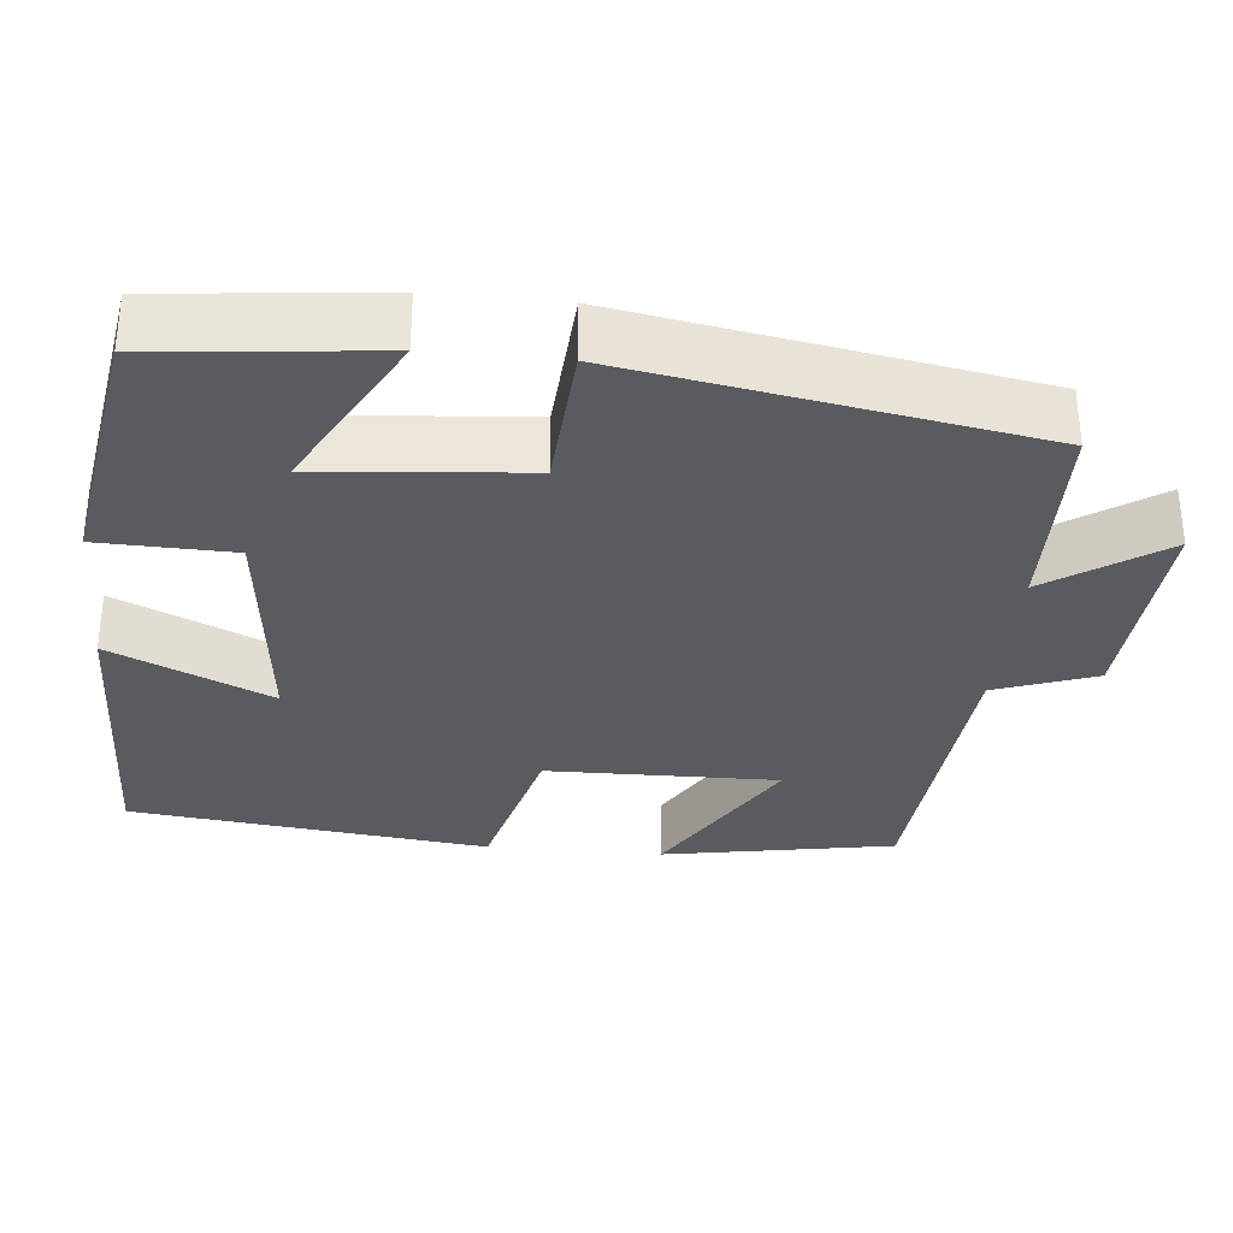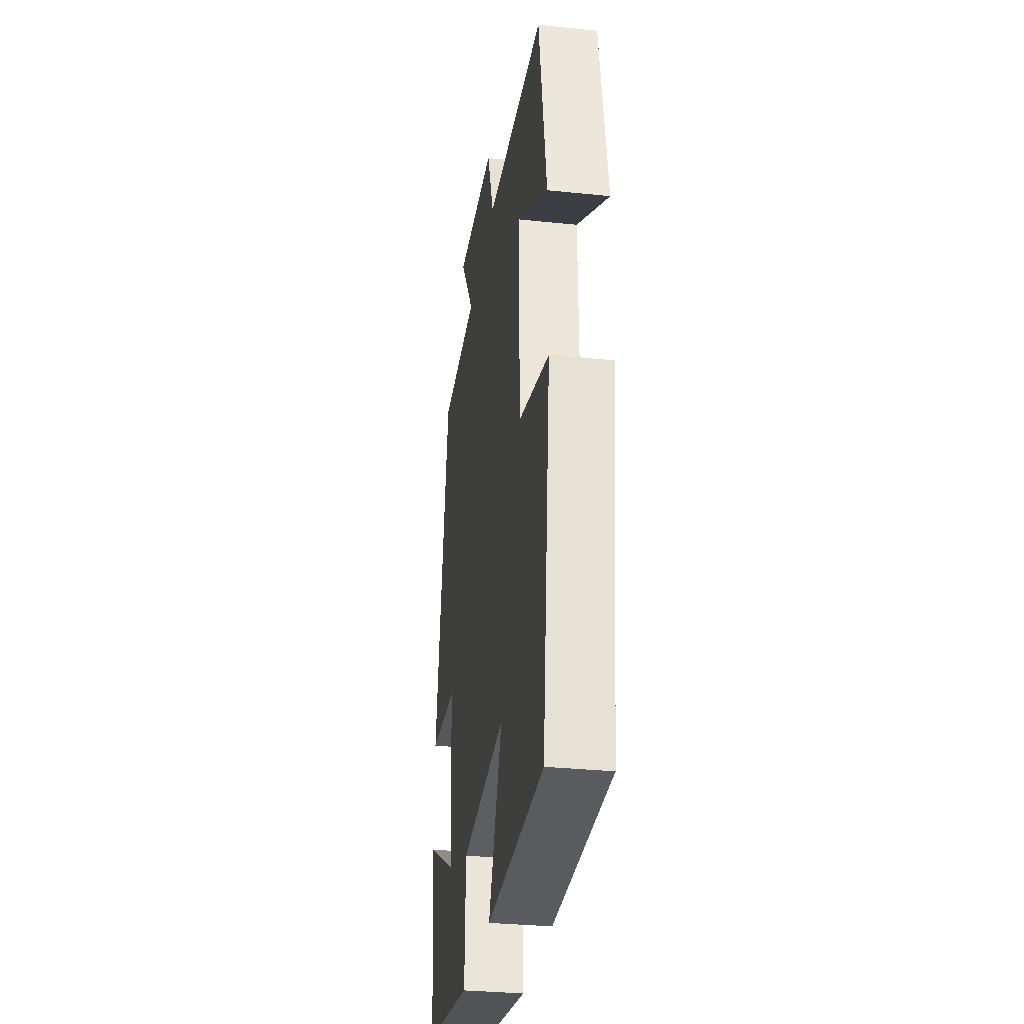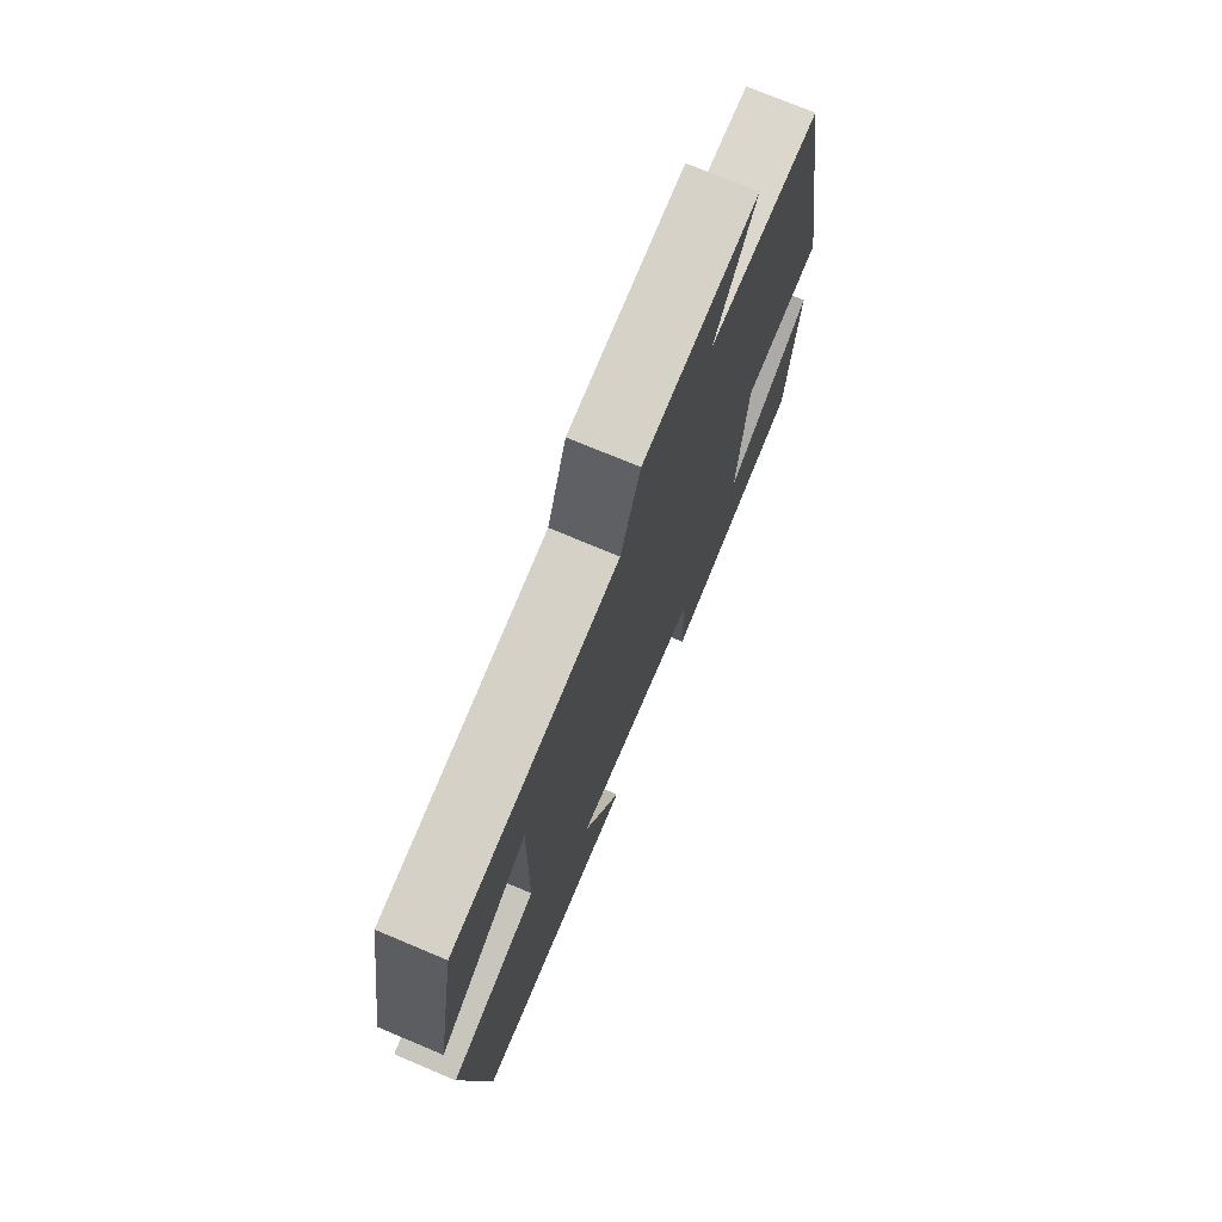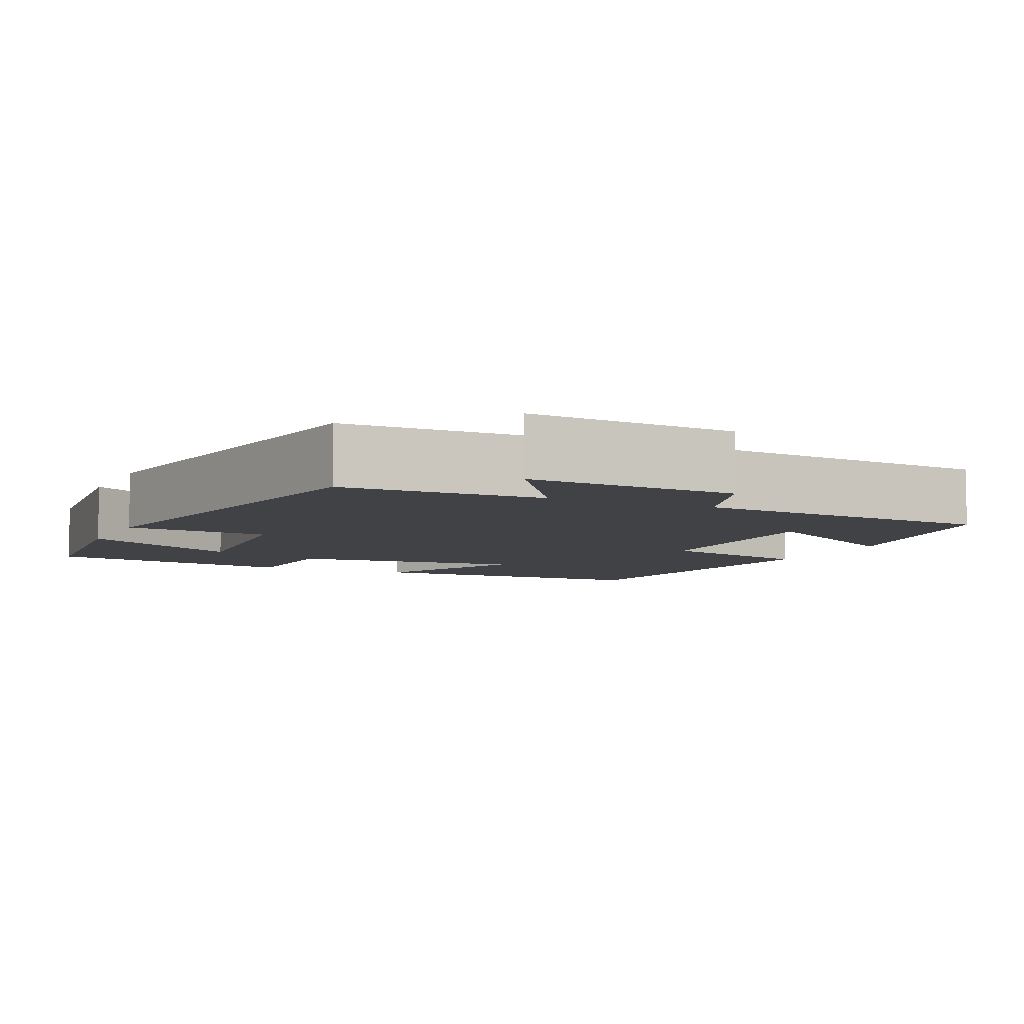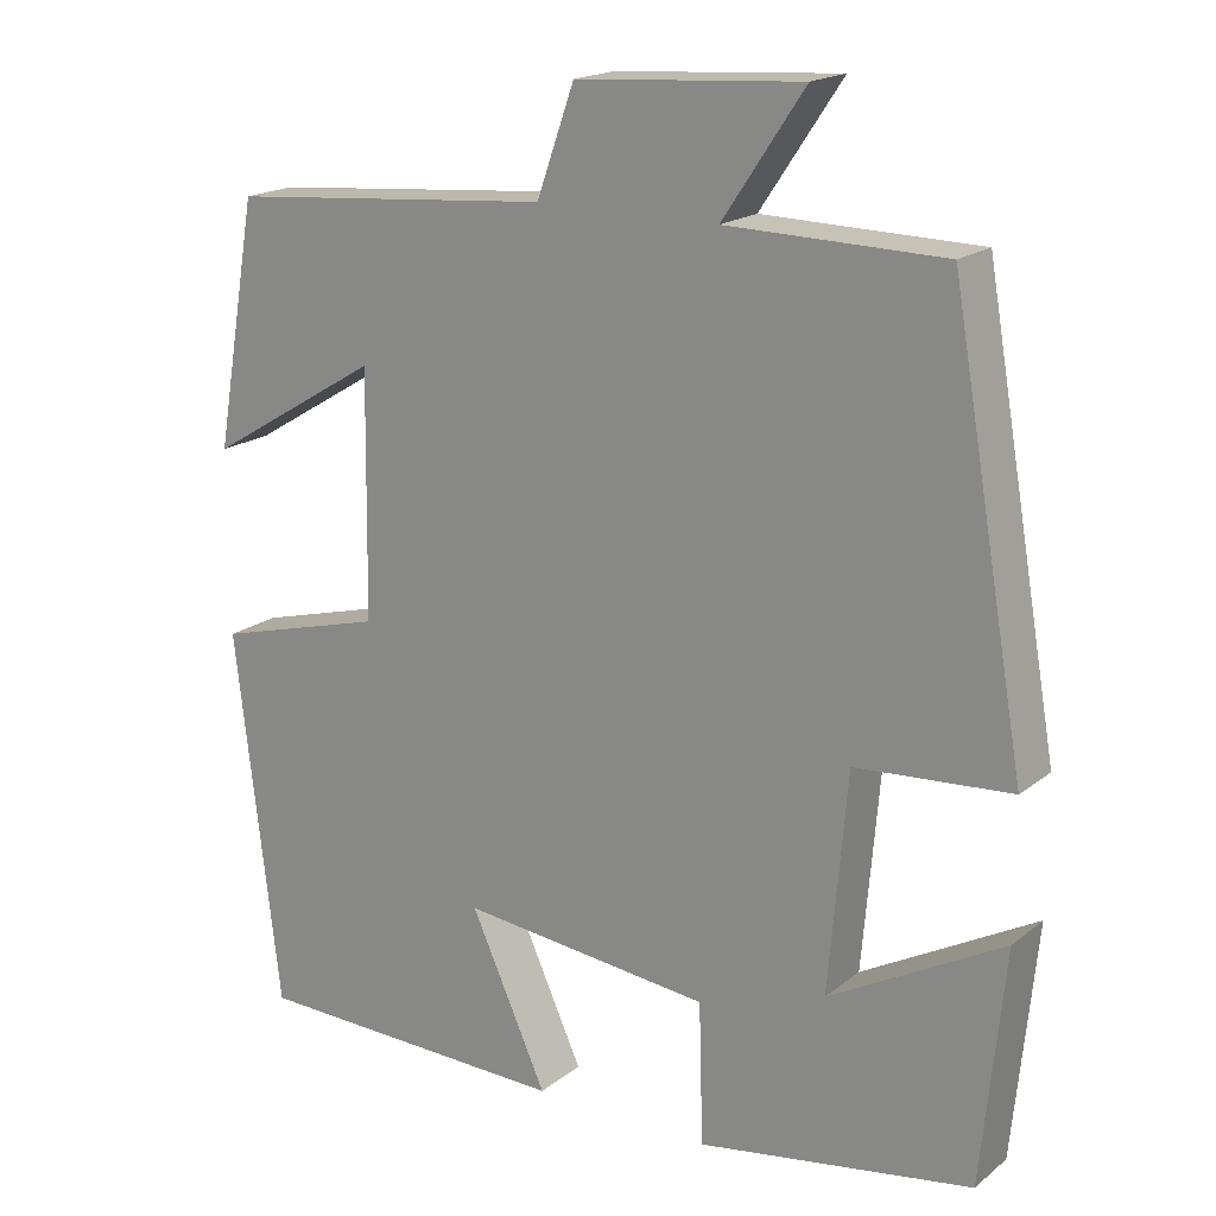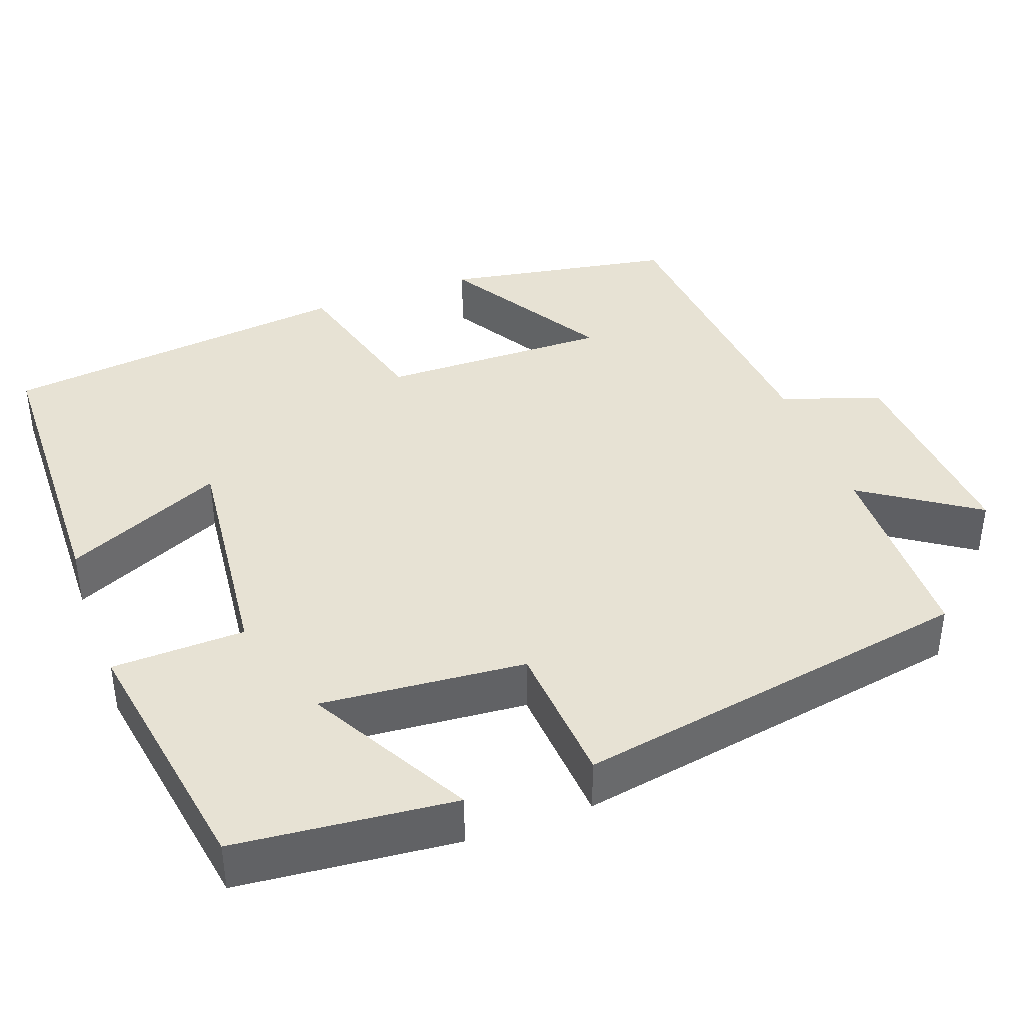
<metadata>
{"format":"obj","ext":"obj","renderer":"f3d","projection":"perspective","resolution":1024,"background":"white","views":[{"elev":-32.4,"azim":-95.4,"up":"+Y"},{"elev":-31.7,"azim":81.6,"up":"+Z"},{"elev":74.2,"azim":112.8,"up":"+Z"},{"elev":-6.4,"azim":-24.9,"up":"+Y"},{"elev":18.4,"azim":-145.5,"up":"+Z"},{"elev":39.8,"azim":-110.2,"up":"+Y"}]}
</metadata>
<code>
v 0.449 0.07 0.467
v 0.5 0.07 0.176
v 0.293 0.07 0.3
v 0.297 0.07 0.01
v 0.5 0.07 -0.044
v 0.447 0.07 -0.492
v 0.065 0.07 -0.5
v 0.156 0.07 -0.3
v -0.142 0.07 -0.332
v -0.147 0.07 -0.5
v -0.473 0.07 -0.446
v -0.5 0.07 -0.17
v -0.294 0.07 -0.283
v -0.316 0.07 -0.025
v -0.5 0.07 -0.012
v -0.411 0.07 0.495
v -0.154 0.07 0.5
v -0.251 0.07 0.644
v 0.017 0.07 0.626
v 0.062 0.07 0.5
v 0.449 0 0.467
v 0.5 0 0.176
v 0.293 0 0.3
v 0.297 0 0.01
v 0.5 0 -0.044
v 0.447 0 -0.492
v 0.065 0 -0.5
v 0.156 0 -0.3
v -0.142 0 -0.332
v -0.147 0 -0.5
v -0.473 0 -0.446
v -0.5 0 -0.17
v -0.294 0 -0.283
v -0.316 0 -0.025
v -0.5 0 -0.012
v -0.411 0 0.495
v -0.154 0 0.5
v -0.251 0 0.644
v 0.017 0 0.626
v 0.062 0 0.5
f 17 18 19 20
f 17 20 1
f 16 17 1
f 15 16 1
f 14 15 1
f 13 14 1
f 10 11 12 13
f 9 10 13
f 8 9 13
f 5 6 7 8
f 4 5 8 13
f 3 4 13
f 1 2 3
f 1 3 13
f 40 39 38 37
f 21 40 37
f 21 37 36
f 21 36 35
f 21 35 34
f 21 34 33
f 33 32 31 30
f 33 30 29
f 33 29 28
f 28 27 26 25
f 33 28 25 24
f 33 24 23
f 23 22 21
f 33 23 21
f 1 21 22 2
f 2 22 23 3
f 3 23 24 4
f 4 24 25 5
f 5 25 26 6
f 6 26 27 7
f 7 27 28 8
f 8 28 29 9
f 9 29 30 10
f 10 30 31 11
f 11 31 32 12
f 12 32 33 13
f 13 33 34 14
f 14 34 35 15
f 15 35 36 16
f 16 36 37 17
f 17 37 38 18
f 18 38 39 19
f 19 39 40 20
f 20 40 21 1

</code>
